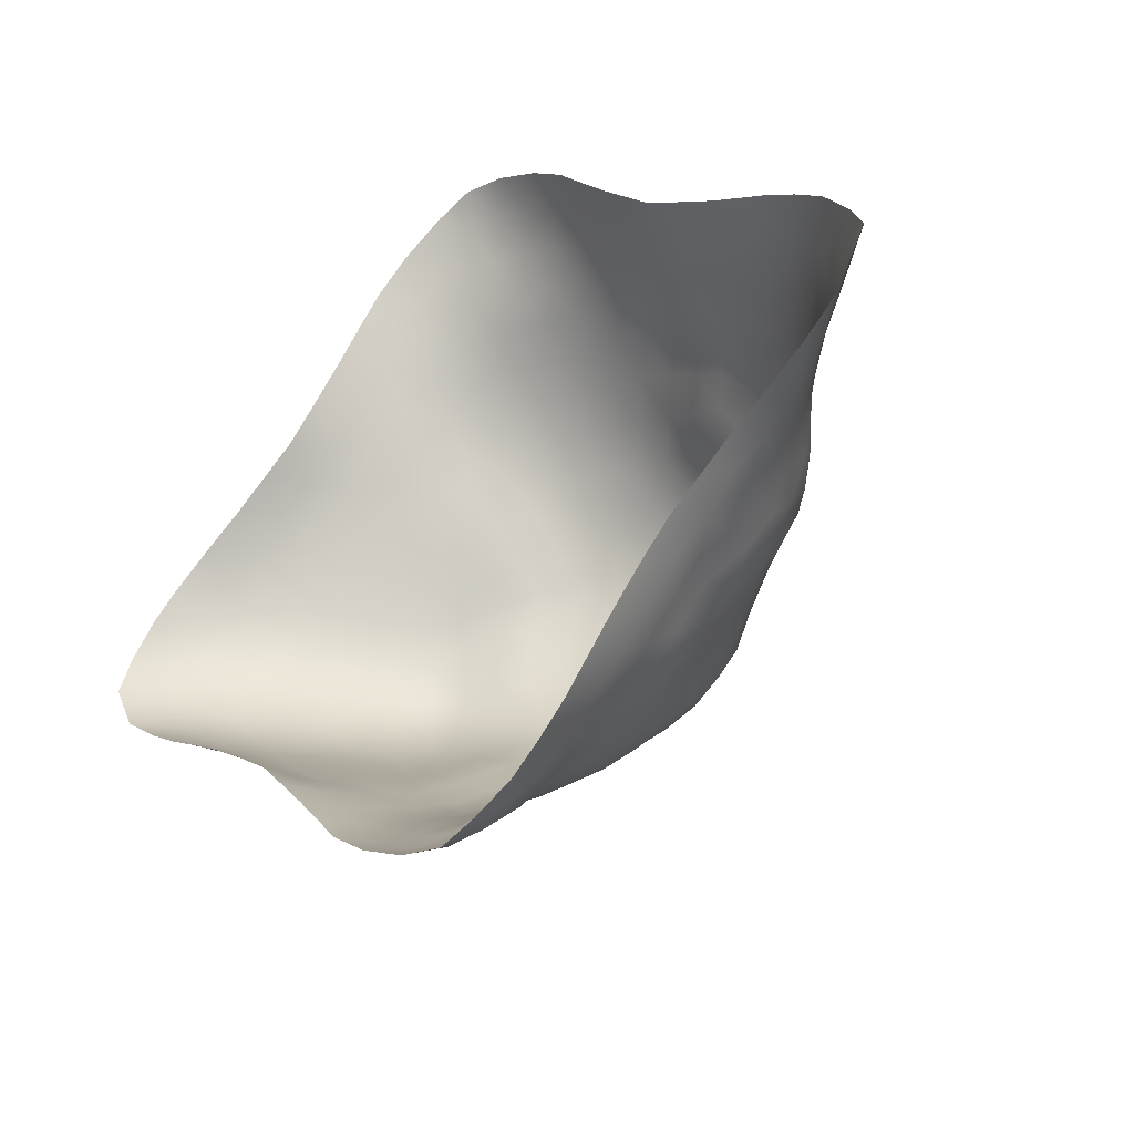
<metadata>
{"format":"obj","ext":"obj","renderer":"f3d","projection":"perspective","resolution":1024,"background":"white","views":[{"elev":-43.6,"azim":-139.4,"up":"+Y"}]}
</metadata>
<code>
v -52.92 2.732 1.111e-07
v -47.71 2.563 3.752e-08
v -51.73 3.699 2.584
v -47.6 7.323 7.448e-07
v -52.8 7.368 -6.297e-07
v -50.3 4.92 3.42
v -50.04 2.149 1.759
v -47.3 5.223 2.005
v -49.6 7.901 1.541
v -53.38 5.186 1.757
v -50.19 3.234 2.819
v -48.33 4.859 2.727
v -50.12 6.486 3.008
v -50.22 0.3125 -3.015e-06
v -48.21 3.07 1.576
v -52.46 3.231 1.574
v -45.15 5.003 1.152e-05
v -48.43 6.838 1.743
v -50.22 9.687 2.242e-06
v -51.97 6.804 1.792
v -55.32 5.003 7.699e-06
v -49.32 3.983 3.046
v -49.38 6.155 2.985
v -52.01 2.238 0.7829
v -48.77 1.746 0.6546
v -49.14 3.078 2.302
v -51.24 2.95 2.257
v -46.84 3.744 0.84
v -47.31 6.459 1.114
v -48.6 6.204 2.384
v -48.95 8.141 0.8725
v -51.55 7.83 1.103
v -51.29 6.97 2.182
v -49.21 6.902 2.313
v -53.57 3.769 0.8665
v -52.4 3.811 2.108
v -52.28 6.015 2.266
v -51.81 4.127 2.746
v -51.32 3.568 2.812
v -48.73 3.927 2.619
v -49.42 5.251 3.252
v -50.35 6.182 3.192
v -51.37 6.564 2.447
v -51.49 2.39 1.524
v -52.48 2.992 1.118
v -51.68 1.262 -8.547e-06
v -49.99 1.566 1.093
v -48.81 1.135 8.206e-06
v -47.9 2.711 0.754
v -48.83 2.502 1.615
v -48.77 3.22 2.092
v -50.16 2.69 2.349
v -51.94 3.51 2.179
v -47.95 3.453 1.751
v -46.23 3.703 3.877e-08
v -46.42 4.94 1.063
v -45.91 6.061 6.266e-07
v -47.91 6.261 1.904
v -47.92 4.799 2.572
v -49.2 7.689 1.586
v -48.86 8.911 5.251e-06
v -49.92 8.389 1.038
v -51.6 8.842 -1.843e-06
v -52.58 7.168 0.7743
v -51.57 7.496 1.504
v -50.03 7.138 2.431
v -52.59 6.228 1.897
v -54.26 6.293 -1.995e-06
v -53.87 4.96 1.155
v -54.55 3.939 -2.911e-06
v -52.75 3.651 1.761
v -52.46 5.125 2.547
v -50.68 4.203 3.318
v -51.83 4.571 2.887
v -51.5 3.898 2.906
v -50.68 3.812 3.207
v -49.87 4.327 3.327
v -49.97 3.57 3.066
v -49.1 3.764 2.798
v -48.98 4.271 2.948
v -49.59 5.769 3.213
v -49.7 6.531 2.882
v -50.58 5.726 3.322
v -51.06 6.456 2.818
v -51.45 6.273 2.705
v -51.42 5.229 3.143
v -51.27 2.002 1.226
v -52.12 2.587 1.11
v -52.3 2.255 0.4252
v -49.48 1.765 1.204
v -49.17 1.056 0.2775
v -48.45 2.675 1.396
v -49.38 2.692 2.14
v -49.54 2.986 2.468
v -50.53 2.604 2.214
v -50.82 2.905 2.417
v -52.04 3.167 1.817
v -46.94 4.438 1.511
v -47.85 3.243 1.369
v -46.84 3.444 0.4395
v -46.09 5.771 0.4918
v -47.06 6.534 0.7467
v -47.75 6.774 1.198
v -47.79 5.88 2.139
v -48.41 6.479 2.041
v -47.7 4.528 2.344
v -48.31 4.015 2.441
v -48.94 3.504 2.438
v -48.11 3.709 2.114
v -49.26 8.036 1.234
v -48.12 7.164 1.12
v -48.61 8.219 0.4554
v -49.19 8.86 0.336
v -50.79 8.074 1.287
v -51.27 8.806 0.3404
v -52.23 7.773 0.4053
v -52.24 7.176 1.125
v -50.77 7.459 1.98
v -51.67 6.651 2.101
v -50.96 6.808 2.552
v -49.14 7.284 1.935
v -48.91 6.482 2.327
v -53.36 5.617 1.595
v -52.58 6.864 1.122
v -53.58 6.493 0.5177
v -53.41 4.417 1.578
v -54.17 4.269 0.6521
v -53.41 3.254 0.3313
v -52.81 4.085 2.045
v -52.32 3.475 1.897
v -52.73 5.796 2.15
v -52.01 5.781 2.594
v -52.1 6.395 2.048
v -50.3 4.439 3.391
v -50.65 5.196 3.379
v -51.46 4.763 3.137
v -51.8 5.039 2.929
v -52.15 4.383 2.615
v -51.48 4.283 3.047
v -50.64 3.214 2.752
v -50.43 3.525 3.061
v -49.17 4.758 3.156
v -49.87 5.084 3.38
v -49.73 3.946 3.193
v -49.74 3.264 2.785
v -48.54 4.37 2.726
v -48.99 5.207 3.059
v -50.24 5.379 3.393
v -49.16 5.697 3.049
v -48.77 5.596 2.843
v -48.93 6.099 2.732
v -50.79 6.18 3.119
v -51.23 6.078 2.993
v -51.64 5.937 2.808
v -51.74 5.497 2.892
v -51.28 1.606 0.8201
v -50.57 2.268 1.849
v -52.16 2.876 1.472
v -52.65 2.634 0.4088
v -52.22 1.953 -2.026e-06
v -48.69 2.28 1.228
v -49.24 2.394 1.8
v -49.19 1.557 0.8354
v -49.72 0.4707 2.638e-06
v -48.98 1.376 0.4516
v -48.3 1.82 1.197e-06
v -47.88 2.51 0.3465
v -48.54 2.114 0.8164
v -50.14 2.422 2.067
v -48.98 2.786 1.963
v -49.3 3.346 2.65
v -50.4 2.925 2.543
v -51.77 2.777 1.726
v -51.5 3.343 2.405
v -51.66 3.065 2.067
v -46.54 4.099 0.8378
v -46.75 4.881 1.411
v -47.22 4.439 1.808
v -47.19 3.711 1.196
v -47.49 3.061 0.7548
v -46.92 3.221 1.849e-06
v -45.81 4.921 0.482
v -47.19 5.652 1.713
v -46.7 5.786 1.098
v -46.7 6.406 0.4777
v -46.82 6.714 3.744e-07
v -48.19 7.482 0.777
v -47.41 6.822 0.804
v -47.59 5.002 2.363
v -47.89 4.106 2.252
v -48.55 3.631 2.258
v -49.42 8.389 0.9081
v -48.8 7.477 1.551
v -48.45 7.189 1.455
v -48.56 7.843 0.8105
v -48.28 8.148 -2.529e-06
v -48.84 8.591 0.2961
v -50.12 9.021 0.5721
v -51.92 7.512 1.147
v -50.82 7.736 1.663
v -50.98 8.641 0.6535
v -50.71 9.525 3.238e-06
v -51.61 8.472 0.3705
v -52.23 8.04 -1.427e-06
v -52.55 7.442 0.4059
v -51.91 7.81 0.7687
v -52.28 6.881 1.469
v -51.98 7.223 1.536
v -50.88 7.158 2.235
v -49.99 7.47 2.095
v -51.61 7.104 1.84
v -51.78 6.205 2.386
v -50.1 6.786 2.73
v -49.26 6.531 2.668
v -48.82 6.843 2.026
v -53.93 5.41 1.013
v -53.59 4.858 1.491
v -53.1 5.489 1.993
v -53.24 6.54 0.8152
v -53.63 6.728 -1.768e-06
v -54.58 5.136 0.4947
v -53.13 4.45 1.954
v -53.81 4.182 0.9613
v -53.32 3.394 0.6823
v -52.46 4.222 2.325
v -52.79 4.921 2.403
v -52.13 4.847 2.704
v -52.4 5.577 2.434
v -51.1 3.941 3.13
v -50.69 4.695 3.377
v -51.06 4.965 3.297
v -49.42 4.341 3.195
v -48.77 4.747 2.937
v -49.85 6.171 3.149
v -51.37 5.664 3.082
v -51.64 1.907 0.8286
v -50.36 1.993 1.563
v -51.07 2.291 1.675
v -51.97 1.899 0.4326
v -50.92 1.296 0.7623
v -48.96 1.902 1.056
v -49.38 1.199 0.5827
v -49.98 0.6354 0.3363
v -48.38 1.96 0.3977
v -48.31 2.495 0.9792
v -49.79 2.656 2.277
v -49.68 2.363 1.959
v -51.08 3.233 2.616
v -46.62 4.485 1.156
v -47.27 4.028 1.602
v -47.57 3.621 1.494
v -47.77 3.042 1.026
v -47.57 2.806 0.412
v -46.51 3.748 0.4557
v -46.29 4.493 0.8122
v -46.64 5.328 1.251
v -46.48 5.97 0.73
v -46.32 5.45 0.8703
v -47.49 7.103 0.4209
v -48.2 6.079 2.258
v -47.68 5.441 2.285
v -48.49 5.849 2.578
v -48.38 5.387 2.661
v -47.98 5.208 2.562
v -47.36 4.723 2.091
v -48.11 4.429 2.545
v -49.64 8.174 1.223
v -48.25 7.823 0.433
v -49.05 8.485 0.6038
v -50.05 9.375 0.2713
v -49.81 8.698 0.7021
v -51.17 8.197 0.9925
v -51.19 7.795 1.407
v -50.41 7.949 1.538
v -50.7 8.427 0.9198
v -51.33 8.454 0.6381
v -50.57 8.862 0.6197
v -50.44 9.32 0.3326
v -52.23 7.48 0.772
v -50.4 7.642 1.89
v -50.57 6.569 2.862
v -50.5 6.981 2.547
v -49.57 7.574 1.883
v -49.58 7.233 2.228
v -49.63 6.881 2.568
v -48.75 7.132 1.753
v -53.55 6.162 0.9382
v -53.29 5.999 1.369
v -52.64 6.597 1.523
v -52.92 6.858 0.7812
v -52.89 7.135 0.4259
v -53.93 6.367 0.282
v -53.93 5.837 0.825
v -54.57 5.623 0.3724
v -53.43 4.031 1.274
v -53.12 4.048 1.69
v -53.34 4.776 1.804
v -53.71 4.496 1.242
v -53.9 3.927 0.6601
v -54.04 4.61 0.9175
v -53.74 3.585 0.4368
v -53.04 2.993 0.4498
v -52.92 3.211 0.8961
v -52.82 3.375 1.323
v -52.08 3.945 2.419
v -52.46 4.663 2.471
v -53.01 5.916 1.778
v -52.82 5.346 2.332
v -52.09 5.314 2.678
v -50.11 1.265 0.7636
v -50.98 0.9844 0.4214
v -53.28 3.01 -1.888e-06
v -53.2 7.052 -1.175e-06
v -47.31 2.909 8.293e-07
v -47.21 7.018 5.377e-07
v -51.92 8.427 -1.66e-06
v -49.54 0.8251 0.3226
v -48.56 1.47 4.777e-06
v -48.54 8.507 1.468e-06
v -50.88 9.089 0.3539
v -45.61 5.786 -2.165e-06
v -45.89 3.964 -1.696e-06
v -54.96 4.315 -3.829e-06
v -45.58 5.157 0.247
v -52.37 2.593 0.7675
v -54.93 5.079 0.2183
v -48.09 2.863 1.178
v -46.96 5.256 1.622
v -54.19 3.921 0.3703
v -47.09 6.774 0.4085
v -47.19 3.139 0.4274
v -52.56 2.352 -4.36e-07
v -52.51 7.706 -1.031e-06
v -53.66 3.305 -3.801e-06
v -53.94 6.513 -1.88e-06
v -48.02 2.175 3.66e-07
v -47.95 7.734 -9.816e-07
v -50.18 0.8907 0.5931
v -49.26 9.261 3.398e-07
v -49.22 0.7733 6.492e-06
v -51.22 9.194 1.13e-06
v -51.37 0.9407 -4.488e-06
v -53.27 6.812 0.4388
v -49.64 1.393 0.877
v -45.95 5.322 0.5321
v -53.19 3.592 1.076
v -47.79 7.139 0.8041
v -54.41 4.678 0.6057
v -53.2 6.312 1.157
v -50.41 1.735 1.26
v -54.27 5.511 0.6762
v -46.57 3.471 1.145e-06
v -46.37 6.409 1.124e-06
v -51.94 1.602 -5.11e-06
v -49.66 9.093 0.3902
v -51.93 8.106 0.4067
v -49.79 9.552 -4.849e-07
v -48.02 6.608 1.653
v -50.94 2.591 2.055
v -50.87 1.681 1.081
v -47.16 3.411 0.8007
v -47.15 6.038 1.363
v -45.32 5.403 8.855e-07
v -54.53 4.283 0.3399
v -52.94 6.278 1.513
v -50.48 1.436 0.9324
v -45.97 4.535 0.5102
v -48.06 5.665 2.461
v -51.31 1.254 0.4491
v -50.56 0.9954 0.6644
v -46.89 4.073 1.216
v -49.95 1.856 1.418
v -53.1 4.966 2.114
v -51.64 1.564 0.4451
v -48.85 7.822 1.227
v -49.59 4.75 3.313
v -46.91 5.637 1.422
v -53.07 3.733 1.439
v -47.51 4.257 2.007
v -50.78 1.988 1.453
v -51.87 2.543 1.42
v -50.25 8.608 0.8301
v -45.73 5.602 0.2547
v -50.43 7.322 2.23
v -49.44 8.72 0.5948
v -51.59 8.14 0.73
v -51.01 5.428 3.271
v -49.52 3.618 2.951
v -50.36 8.261 1.17
v -49.82 5.462 3.337
v -54.23 5.965 0.4266
v -50.9 3.523 2.964
v -47.5 6.001 1.76
v -50.08 5.804 3.312
v -49.79 1.032 0.5813
v -48.36 3.333 1.929
v -53.62 5.731 1.188
v -49.57 2.075 1.602
v -52.33 6.574 1.762
v -47.49 3.359 1.116
v -54.2 5.059 0.8206
v -52.83 4.529 2.252
v -50 8.087 1.392
v -49.12 2.115 1.434
v -51.19 7.397 1.837
v -51.72 2.244 1.152
v -52.7 2.881 0.7359
v -51.08 4.46 3.26
v -46.29 6.126 0.3645
v -47.7 3.851 1.88
v -50.99 5.821 3.195
v -52.91 6.581 1.15
v -48.64 5.154 2.853
v -50.23 3.952 3.288
v -51.36 2.671 1.888
v -47.06 4.842 1.77
v -49.98 4.697 3.395
v -49.96 2.956 2.563
v -48.18 2.331 0.5434
v -48.52 7.484 1.132
v -53.65 5.306 1.38
v -53.85 6.166 0.6094
v -54.8 4.716 0.3077
v -46.12 4.948 0.733
v -48.6 2.928 1.759
v -46.88 6.206 0.9371
v -48.14 6.906 1.426
v -47.47 5.644 1.999
v -50 7.788 1.747
v -47.6 6.363 1.491
v -47.87 7.431 0.4284
v -54.6 6.032 -2.292e-06
v -48.64 1.582 0.2848
v -50.61 0.4426 3.182e-06
v -50.39 0.6351 0.3581
v -55.18 5.325 1.837e-06
v -54.09 3.6 -3.189e-06
v -45.44 4.379 -5.394e-06
v -45.6 4.708 0.2585
v -46.18 4.09 0.4539
v -54.91 5.742 -2.787e-06
v -51.06 0.6619 4.241e-06
v -45.83 4.301 0.2826
v -50.73 0.7605 0.324
v -54.84 5.377 0.2752
f 408 136 139
f 139 229 408
f 141 414 76
f 414 134 73
f 230 6 135
f 230 408 73
f 139 136 74
f 86 136 231
f 74 137 227
f 74 38 139
f 3 75 38
f 3 38 305
f 39 3 174
f 3 39 75
f 229 392 76
f 141 11 78
f 78 414 141
f 77 144 232
f 22 232 144
f 376 232 142
f 6 417 143
f 77 414 144
f 144 78 388
f 145 78 11
f 22 388 79
f 388 171 79
f 22 79 80
f 79 40 80
f 80 146 233
f 142 233 147
f 41 81 390
f 394 83 148
f 148 6 143
f 150 149 147
f 413 150 147
f 214 23 151
f 82 234 23
f 82 214 285
f 281 42 13
f 83 152 411
f 387 235 86
f 83 411 387
f 387 135 83
f 152 84 153
f 84 43 85
f 84 85 153
f 154 85 212
f 154 153 85
f 235 155 86
f 137 309 227
f 381 406 44
f 236 406 24
f 87 156 360
f 157 169 95
f 7 237 372
f 157 380 237
f 415 238 359
f 24 325 89
f 406 88 24
f 97 158 173
f 158 16 45
f 239 160 354
f 236 239 374
f 325 159 89
f 89 332 160
f 374 354 46
f 156 240 360
f 366 47 350
f 163 241 90
f 163 25 241
f 168 241 25
f 161 404 241
f 7 398 247
f 90 344 163
f 91 317 340
f 340 48 91
f 91 48 165
f 165 433 25
f 433 166 244
f 167 336 2
f 419 336 167
f 245 419 49
f 161 245 92
f 327 245 49
f 245 327 92
f 327 15 92
f 425 15 396
f 92 425 50
f 26 93 170
f 246 94 418
f 170 50 425
f 170 51 26
f 26 171 94
f 418 11 172
f 145 418 94
f 95 172 96
f 415 175 173
f 238 415 44
f 157 95 359
f 174 248 39
f 174 175 27
f 175 97 173
f 97 16 158
f 179 371 250
f 54 251 410
f 54 15 99
f 440 176 254
f 331 314 181
f 314 331 253
f 55 254 352
f 324 345 182
f 184 362 377
f 183 8 328
f 256 377 328
f 383 57 101
f 188 259 347
f 103 29 188
f 186 185 353
f 259 315 4
f 431 347 259
f 103 188 347
f 347 187 111
f 427 194 18
f 358 103 427
f 104 58 260
f 105 260 58
f 264 261 368
f 8 189 265
f 261 428 104
f 358 105 58
f 122 30 105
f 122 105 215
f 262 30 151
f 262 263 368
f 233 146 12
f 264 263 12
f 251 54 99
f 265 379 178
f 109 107 191
f 146 266 12
f 40 191 107
f 191 40 108
f 51 191 108
f 15 54 396
f 193 375 60
f 375 195 31
f 9 60 110
f 420 194 111
f 194 420 193
f 195 420 187
f 268 112 195
f 431 268 187
f 319 61 197
f 355 385 113
f 355 339 357
f 357 19 270
f 385 355 271
f 273 272 32
f 273 65 405
f 274 114 200
f 280 274 200
f 389 62 382
f 275 382 277
f 320 277 278
f 278 198 270
f 19 202 278
f 206 356 116
f 356 316 204
f 316 356 203
f 205 333 5
f 205 116 333
f 116 205 279
f 64 279 205
f 117 208 199
f 208 117 207
f 200 405 118
f 405 33 209
f 209 33 120
f 384 210 280
f 429 210 283
f 405 65 211
f 211 119 33
f 20 211 208
f 119 43 33
f 281 213 282
f 281 120 84
f 66 282 213
f 34 121 284
f 283 284 121
f 283 121 60
f 284 285 34
f 122 34 214
f 215 286 121
f 288 397 123
f 216 421 397
f 218 123 10
f 365 67 289
f 412 290 219
f 125 219 343
f 399 289 67
f 289 124 412
f 349 412 219
f 125 292 422
f 291 205 5
f 343 220 125
f 313 343 291
f 335 68 292
f 221 423 348
f 298 69 300
f 298 126 217
f 223 35 295
f 222 373 297
f 299 301 35
f 323 70 364
f 88 158 45
f 45 16 304
f 16 71 304
f 129 36 225
f 305 225 36
f 226 306 72
f 222 402 373
f 130 53 36
f 53 305 36
f 227 309 72
f 306 138 227
f 131 307 218
f 218 308 131
f 154 132 155
f 134 6 230
f 39 229 75
f 136 137 74
f 137 155 309
f 75 139 38
f 248 392 39
f 80 142 232
f 376 417 77
f 41 143 376
f 6 148 135
f 23 149 151
f 13 42 234
f 83 394 42
f 149 150 151
f 262 151 150
f 153 411 152
f 154 235 153
f 132 154 212
f 87 44 406
f 380 350 237
f 310 366 370
f 404 398 90
f 239 236 24
f 240 156 369
f 395 344 310
f 25 163 165
f 245 161 168
f 50 162 404
f 168 419 245
f 162 93 247
f 171 26 108
f 246 247 93
f 108 26 51
f 27 96 248
f 175 53 97
f 249 371 176
f 98 416 178
f 255 424 56
f 258 56 424
f 426 184 257
f 430 29 103
f 430 358 58
f 428 393 104
f 101 345 383
f 259 188 330
f 103 347 111
f 104 260 368
f 189 264 59
f 8 261 189
f 30 122 151
f 263 264 368
f 106 59 266
f 265 189 106
f 31 110 375
f 192 31 269
f 403 267 62
f 269 113 385
f 272 201 276
f 279 199 206
f 65 208 211
f 203 276 115
f 206 32 386
f 320 201 277
f 116 279 206
f 33 405 211
f 66 384 282
f 133 119 20
f 33 43 120
f 284 283 210
f 285 214 34
f 82 213 13
f 34 215 121
f 421 217 10
f 401 216 351
f 297 126 222
f 343 219 290
f 216 401 69
f 303 304 346
f 71 16 130
f 224 35 301
f 300 348 127
f 71 36 129
f 402 306 226
f 174 3 53
f 3 305 53
f 72 228 308
f 131 67 307
f 228 309 132
f 133 37 212
f 136 408 231
f 230 73 134
f 136 86 137
f 155 137 86
f 74 138 38
f 143 41 390
f 417 6 134
f 22 80 232
f 79 171 108
f 108 40 79
f 146 40 107
f 413 233 12
f 147 149 41
f 394 234 42
f 81 394 390
f 149 23 81
f 214 82 23
f 152 281 84
f 43 84 120
f 43 212 85
f 154 155 235
f 90 398 372
f 381 173 158
f 302 407 303
f 302 1 159
f 332 89 159
f 354 374 239
f 369 156 374
f 342 311 369
f 241 168 161
f 242 163 344
f 164 317 243
f 336 419 244
f 93 94 246
f 170 425 51
f 26 94 93
f 145 94 171
f 172 11 140
f 415 27 175
f 95 52 172
f 27 248 174
f 140 248 96
f 130 97 53
f 28 371 179
f 416 177 328
f 98 178 250
f 99 327 252
f 176 28 254
f 100 181 352
f 438 443 322
f 424 367 182
f 362 184 426
f 393 362 430
f 183 328 377
f 258 101 257
f 363 321 383
f 102 29 426
f 330 102 185
f 268 431 337
f 195 187 268
f 427 111 194
f 30 260 105
f 106 189 59
f 393 428 183
f 358 427 18
f 263 262 150
f 150 413 263
f 264 12 59
f 379 265 106
f 107 190 266
f 40 146 80
f 51 396 191
f 396 54 109
f 110 31 192
f 62 267 192
f 110 60 375
f 269 112 197
f 112 319 197
f 269 385 192
f 339 113 61
f 278 270 19
f 271 62 192
f 275 272 114
f 356 386 203
f 202 320 278
f 64 205 291
f 117 124 207
f 207 20 208
f 118 209 384
f 66 284 210
f 210 429 280
f 119 212 43
f 209 120 282
f 120 281 282
f 213 82 285
f 214 151 122
f 18 215 105
f 194 286 18
f 288 349 287
f 421 69 217
f 365 289 412
f 125 422 287
f 343 290 291
f 220 292 125
f 221 351 294
f 35 346 295
f 378 304 71
f 217 126 297
f 329 301 299
f 348 423 364
f 128 224 301
f 402 225 306
f 297 373 10
f 36 71 130
f 305 38 138
f 138 225 305
f 72 306 227
f 228 37 131
f 67 133 399
f 155 132 309
f 207 399 20
f 100 361 331
f 49 253 180
f 370 338 310
f 187 347 431
f 250 379 410
f 224 302 303
f 313 291 5
f 314 253 2
f 315 259 330
f 63 203 115
f 126 296 222
f 242 91 165
f 317 164 340
f 433 48 318
f 65 32 199
f 190 109 410
f 96 27 359
f 288 287 397
f 320 115 201
f 320 202 341
f 213 281 13
f 383 321 57
f 440 443 367
f 423 21 323
f 88 45 325
f 325 24 88
f 400 179 251
f 373 402 226
f 424 345 258
f 118 384 280
f 401 300 69
f 118 280 200
f 403 429 9
f 180 400 252
f 249 177 98
f 177 56 256
f 169 247 246
f 228 131 308
f 35 223 299
f 127 223 300
f 293 351 216
f 140 11 141
f 292 391 422
f 233 413 147
f 257 184 258
f 409 257 101
f 330 188 102
f 330 186 315
f 331 181 100
f 332 159 1
f 333 116 204
f 301 437 334
f 336 244 166
f 395 243 317
f 338 395 310
f 339 355 113
f 251 250 410
f 341 115 320
f 342 369 46
f 219 125 287
f 90 372 47
f 163 242 165
f 298 217 69
f 324 383 345
f 345 424 182
f 249 255 56
f 374 156 236
f 346 224 303
f 364 127 348
f 348 401 221
f 279 117 199
f 349 288 365
f 45 407 325
f 378 346 304
f 378 296 295
f 237 350 372
f 293 216 397
f 351 391 294
f 129 402 222
f 296 129 222
f 352 254 100
f 257 409 185
f 160 239 89
f 277 201 275
f 355 270 198
f 198 271 355
f 356 204 116
f 376 142 41
f 343 313 220
f 270 355 357
f 243 14 164
f 398 404 162
f 188 29 102
f 167 2 253
f 99 400 251
f 350 47 372
f 367 439 182
f 126 295 296
f 256 258 184
f 217 297 10
f 431 259 4
f 54 410 109
f 128 312 302
f 301 334 128
f 300 223 298
f 255 440 367
f 98 371 249
f 58 104 393
f 115 276 201
f 386 272 276
f 416 265 178
f 63 316 203
f 240 366 360
f 28 100 254
f 180 331 361
f 362 183 377
f 176 255 249
f 45 303 407
f 334 312 128
f 353 409 57
f 152 42 281
f 268 337 196
f 290 64 291
f 49 252 327
f 124 289 207
f 239 24 89
f 49 180 252
f 230 231 408
f 363 324 17
f 185 426 257
f 423 221 326
f 307 288 123
f 350 360 366
f 366 240 370
f 87 236 156
f 228 72 309
f 430 362 29
f 69 421 216
f 9 110 267
f 264 189 261
f 198 382 271
f 208 65 199
f 20 119 211
f 142 147 41
f 100 28 361
f 218 373 308
f 260 262 368
f 311 240 369
f 380 238 87
f 157 359 238
f 292 68 391
f 141 76 392
f 331 180 253
f 179 361 28
f 429 403 274
f 60 9 283
f 25 244 168
f 311 370 240
f 366 310 47
f 371 98 250
f 371 28 176
f 90 47 344
f 373 226 308
f 373 218 10
f 197 61 113
f 374 46 369
f 81 234 394
f 42 152 83
f 375 193 420
f 221 294 445
f 52 418 172
f 127 299 223
f 302 224 128
f 277 198 278
f 307 123 218
f 328 177 256
f 256 184 377
f 266 146 107
f 173 381 44
f 140 96 172
f 378 295 346
f 378 71 296
f 32 65 273
f 295 126 298
f 359 95 96
f 124 64 290
f 260 30 262
f 379 250 178
f 379 106 190
f 380 157 238
f 380 360 350
f 161 92 50
f 381 158 88
f 382 62 271
f 198 277 382
f 169 157 7
f 383 324 363
f 384 66 210
f 384 209 282
f 56 177 249
f 91 242 317
f 113 269 197
f 103 111 427
f 386 276 203
f 411 235 387
f 387 231 135
f 8 416 328
f 166 433 318
f 388 145 171
f 388 22 144
f 389 114 274
f 62 389 403
f 233 142 80
f 391 293 422
f 64 117 279
f 226 72 308
f 392 140 141
f 392 229 39
f 435 243 338
f 261 104 368
f 295 298 223
f 349 219 287
f 393 183 362
f 393 430 58
f 234 81 23
f 394 148 390
f 275 114 389
f 109 190 107
f 395 242 344
f 395 338 243
f 71 129 296
f 396 109 191
f 425 396 51
f 16 97 130
f 12 266 59
f 397 287 293
f 397 421 123
f 114 273 200
f 288 307 365
f 215 18 286
f 398 7 372
f 398 162 247
f 83 135 148
f 133 20 399
f 399 207 289
f 361 179 400
f 127 329 299
f 364 70 329
f 292 220 335
f 351 221 401
f 401 348 300
f 385 271 192
f 428 261 8
f 7 157 237
f 193 286 194
f 121 193 60
f 402 129 225
f 169 246 52
f 144 414 78
f 414 77 134
f 117 64 124
f 149 81 41
f 403 9 267
f 403 389 274
f 301 329 437
f 112 196 319
f 327 99 15
f 229 76 73
f 101 258 345
f 268 196 112
f 404 161 50
f 404 90 241
f 112 31 195
f 405 200 273
f 405 209 118
f 307 67 365
f 74 227 138
f 190 106 266
f 406 381 88
f 44 87 238
f 224 346 35
f 232 376 77
f 110 192 267
f 407 159 325
f 229 139 75
f 148 143 390
f 386 32 272
f 356 206 386
f 121 286 193
f 302 312 1
f 18 105 358
f 95 169 52
f 440 255 176
f 408 229 73
f 231 230 135
f 273 114 272
f 409 353 185
f 409 101 57
f 67 131 37
f 37 228 132
f 250 251 179
f 410 379 190
f 411 153 235
f 317 242 395
f 360 380 87
f 37 132 212
f 253 49 167
f 78 145 388
f 412 349 365
f 412 124 290
f 413 12 263
f 391 351 293
f 213 285 66
f 115 341 63
f 162 170 93
f 247 169 7
f 414 73 76
f 415 173 44
f 415 359 27
f 416 8 265
f 416 98 177
f 417 134 77
f 417 376 143
f 389 382 275
f 248 140 392
f 86 231 387
f 418 52 246
f 418 145 11
f 419 167 49
f 419 168 244
f 420 111 187
f 420 195 375
f 421 10 123
f 422 293 287
f 344 47 310
f 284 66 285
f 53 175 174
f 400 99 252
f 400 180 361
f 185 186 330
f 272 275 201
f 423 323 364
f 424 255 367
f 56 258 256
f 50 170 162
f 425 92 15
f 234 82 13
f 32 206 199
f 370 311 444
f 426 185 102
f 362 426 29
f 87 406 236
f 428 8 183
f 34 122 215
f 119 133 212
f 429 283 9
f 429 274 280
f 302 159 407
f 112 269 31
f 138 306 225
f 329 127 364
f 435 444 434
f 430 103 358
f 304 303 45
f 431 4 337
f 324 439 17
f 432 391 68
f 433 165 48
f 433 244 25
f 442 444 311
f 37 133 67
f 326 445 436
f 435 338 370
f 441 445 294
f 243 435 14
f 437 329 70
f 391 432 294
f 443 439 367
f 439 324 182
f 322 440 55
f 326 436 21
f 435 434 14
f 440 254 55
f 441 294 432
f 21 423 326
f 17 439 438
f 442 311 342
f 443 440 322
f 443 438 439
f 444 435 370
f 444 442 434
f 445 326 221
f 445 441 436

</code>
